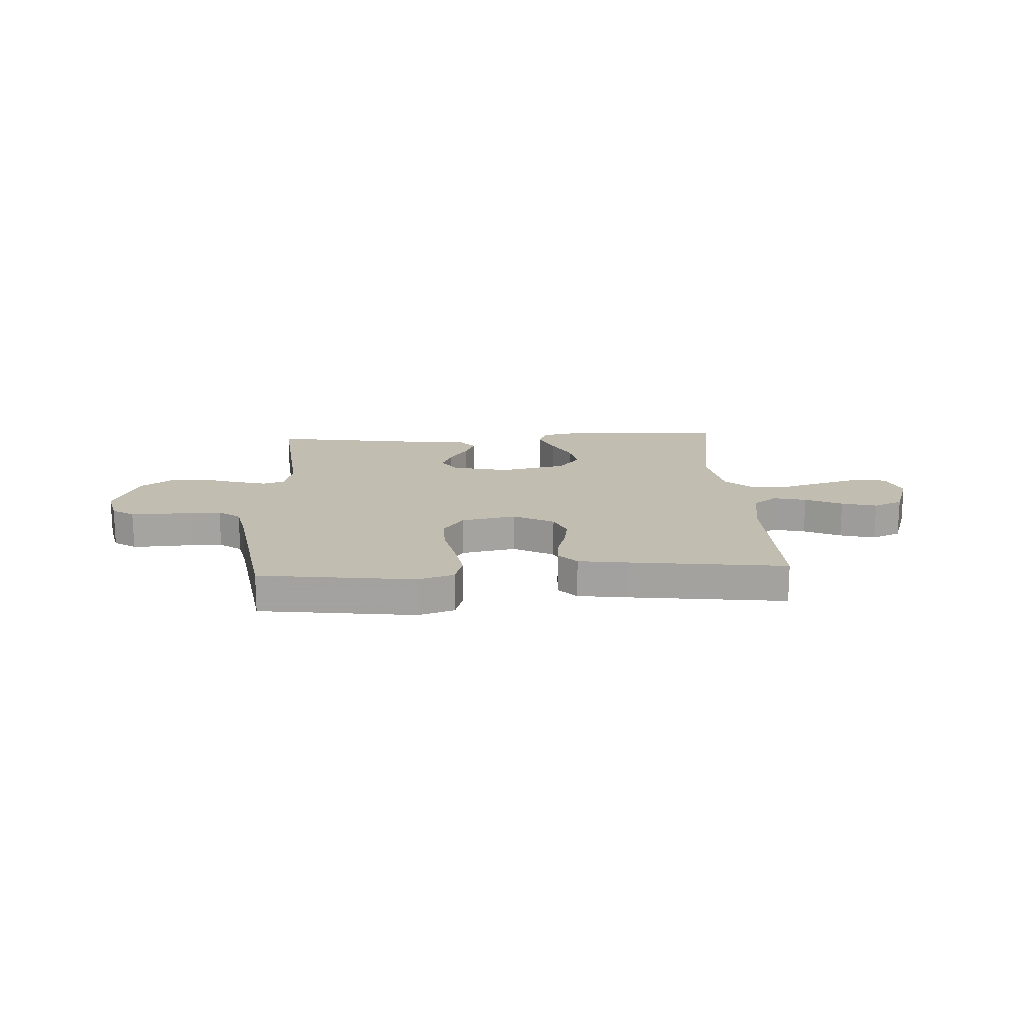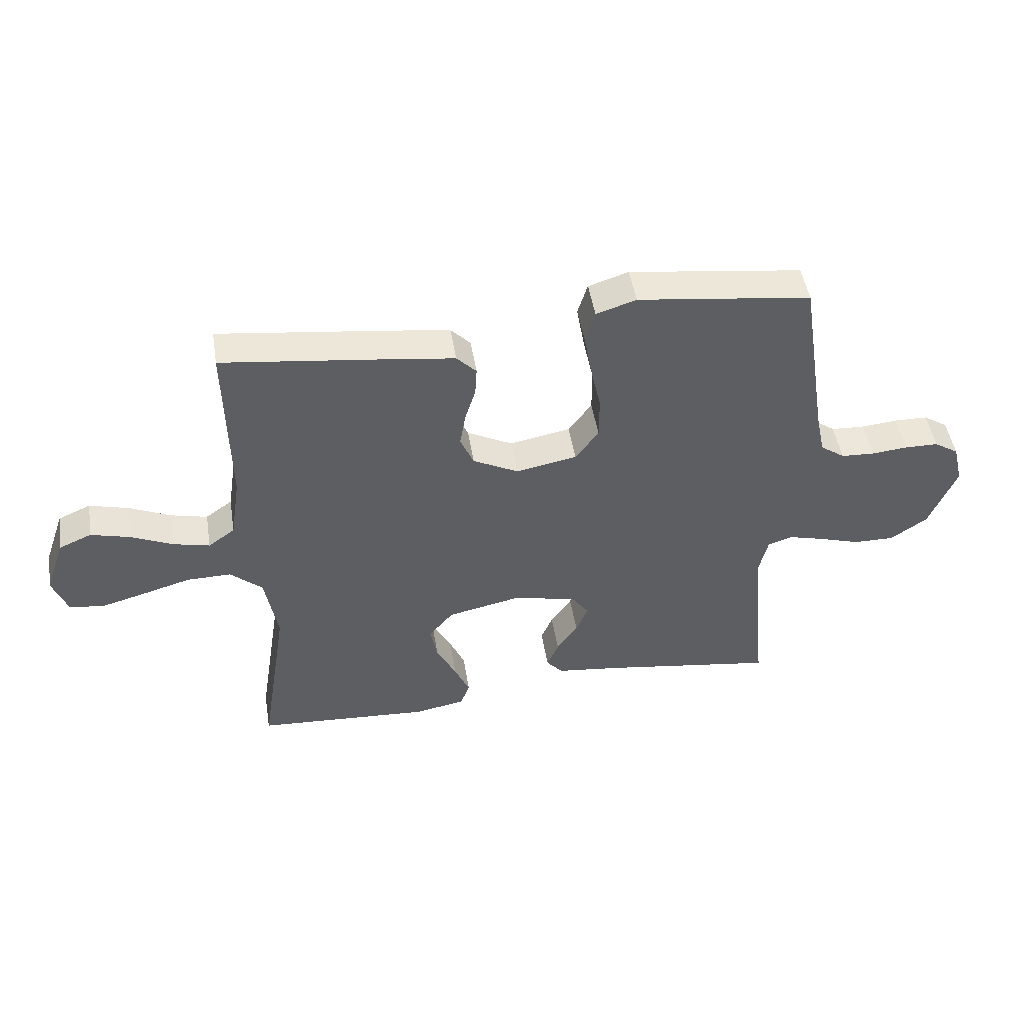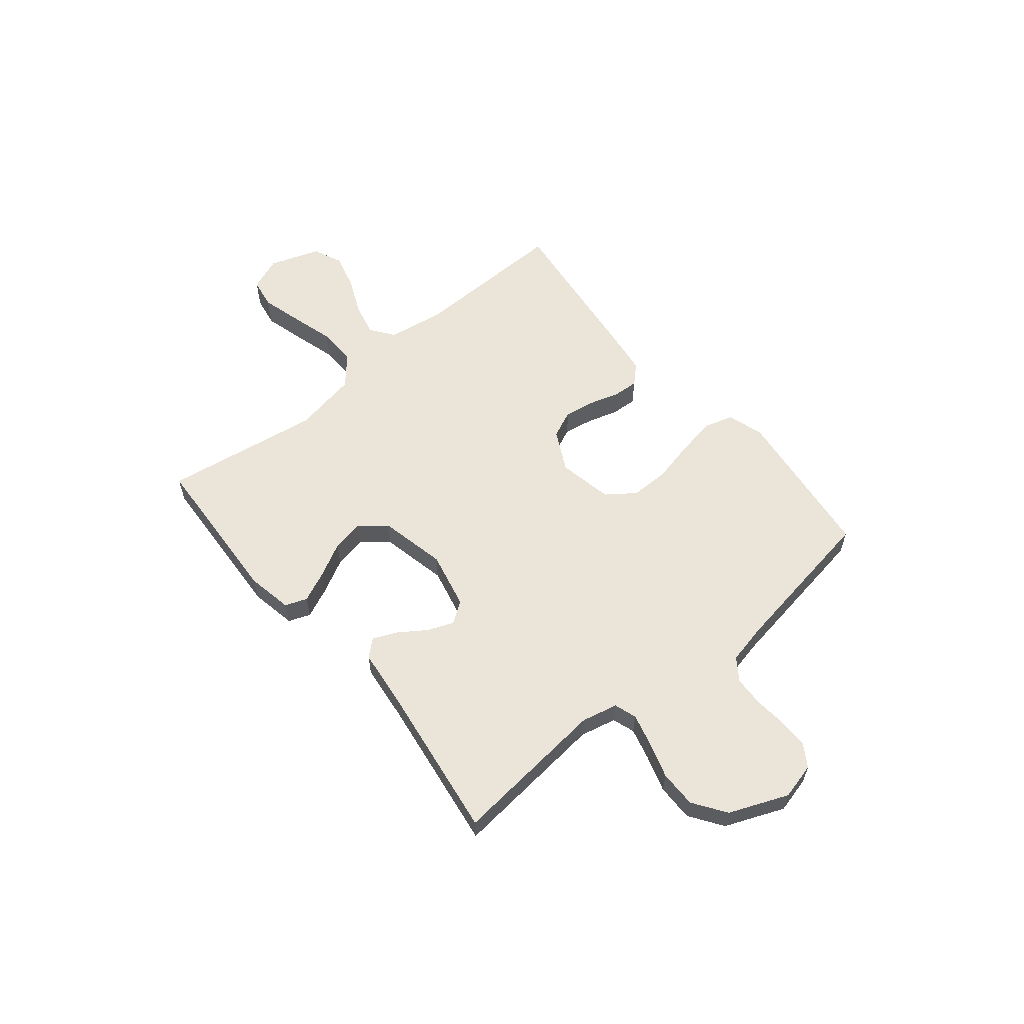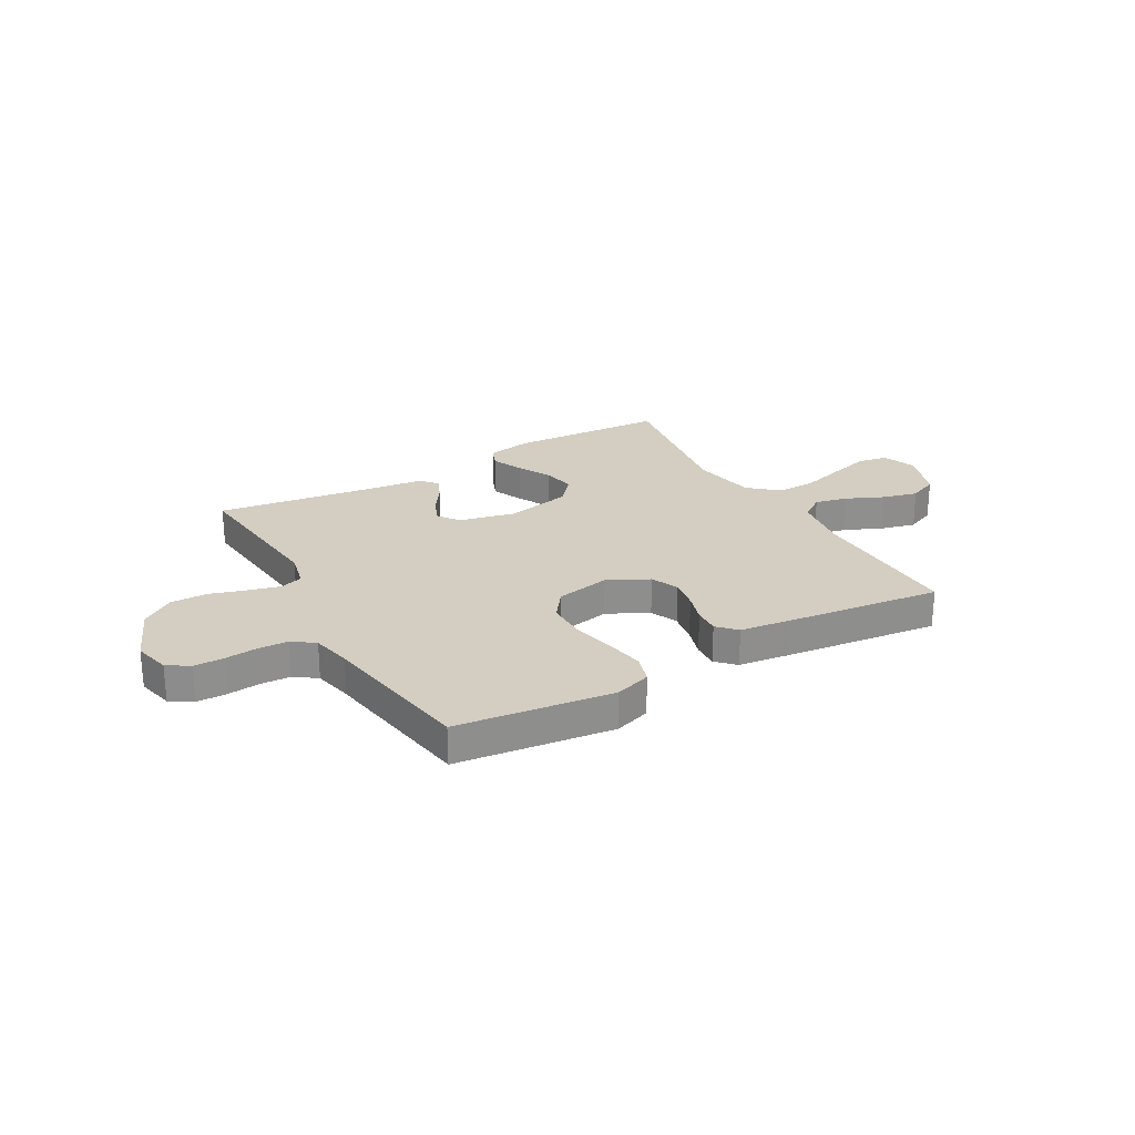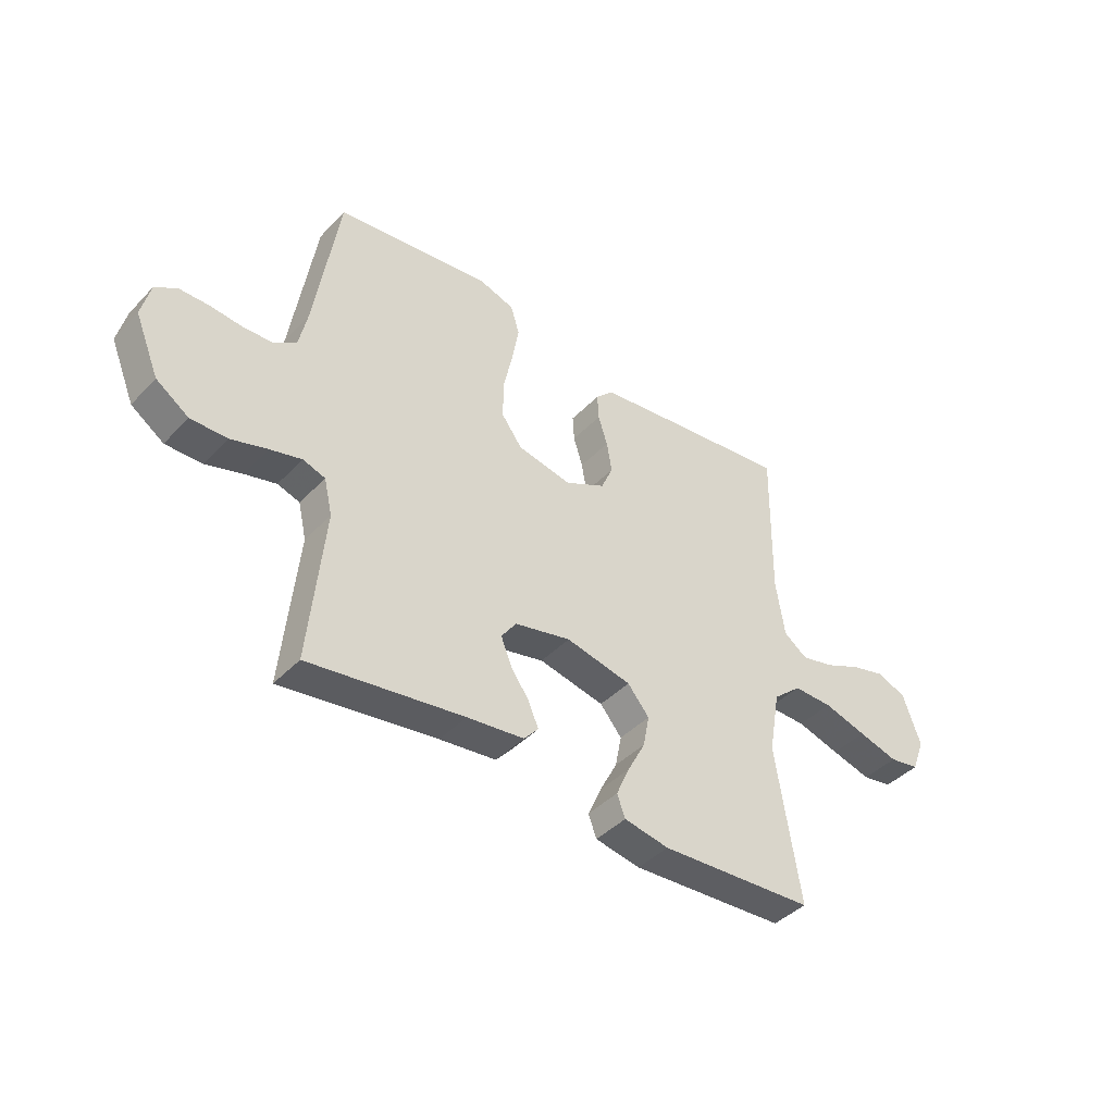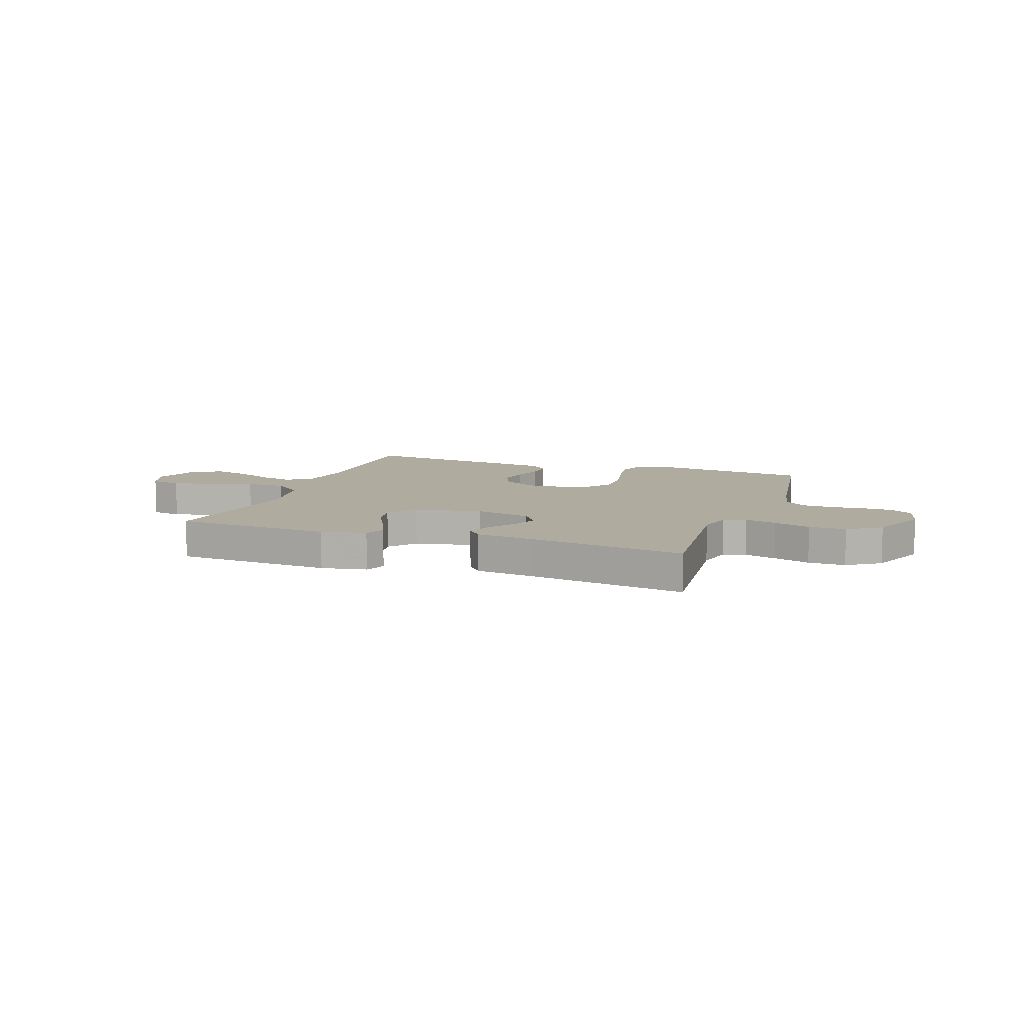
<metadata>
{"format":"obj","ext":"obj","renderer":"f3d","projection":"perspective","resolution":1024,"background":"white","views":[{"elev":17.0,"azim":-3.2,"up":"+Y"},{"elev":48.0,"azim":170.9,"up":"+Z"},{"elev":59.1,"azim":-129.7,"up":"+Y"},{"elev":25.3,"azim":-29.8,"up":"+Y"},{"elev":-42.0,"azim":-39.3,"up":"+Z"},{"elev":9.6,"azim":-160.4,"up":"+Y"}]}
</metadata>
<code>
v 0.5 0.07 0.5
v 0.495 0.07 0.2
v 0.512 0.07 0.089
v 0.558 0.07 0.056
v 0.621 0.07 0.071
v 0.692 0.07 0.103
v 0.76 0.07 0.121
v 0.816 0.07 0.097
v 0.85 0.07 0
v 0.825 0.07 -0.065
v 0.767 0.07 -0.075
v 0.69 0.07 -0.054
v 0.606 0.07 -0.03
v 0.53 0.07 -0.029
v 0.475 0.07 -0.077
v 0.453 0.07 -0.2
v 0.5 0.07 -0.5
v 0.2 0.07 -0.518
v 0.113 0.07 -0.502
v 0.097 0.07 -0.46
v 0.123 0.07 -0.401
v 0.157 0.07 -0.336
v 0.169 0.07 -0.274
v 0.127 0.07 -0.224
v 0 0.07 -0.197
v -0.109 0.07 -0.222
v -0.138 0.07 -0.263
v -0.118 0.07 -0.313
v -0.082 0.07 -0.365
v -0.062 0.07 -0.411
v -0.09 0.07 -0.443
v -0.2 0.07 -0.456
v -0.5 0.07 -0.5
v -0.471 0.07 -0.2
v -0.487 0.07 -0.131
v -0.53 0.07 -0.117
v -0.591 0.07 -0.133
v -0.661 0.07 -0.155
v -0.732 0.07 -0.156
v -0.795 0.07 -0.113
v -0.842 0.07 0
v -0.825 0.07 0.07
v -0.783 0.07 0.097
v -0.726 0.07 0.098
v -0.663 0.07 0.092
v -0.605 0.07 0.095
v -0.563 0.07 0.125
v -0.547 0.07 0.2
v -0.5 0.07 0.5
v -0.2 0.07 0.538
v -0.131 0.07 0.516
v -0.114 0.07 0.461
v -0.127 0.07 0.386
v -0.145 0.07 0.304
v -0.145 0.07 0.23
v -0.105 0.07 0.176
v 0 0.07 0.156
v 0.078 0.07 0.196
v 0.101 0.07 0.249
v 0.091 0.07 0.308
v 0.073 0.07 0.365
v 0.07 0.07 0.415
v 0.104 0.07 0.45
v 0.2 0.07 0.463
v 0.5 0 0.5
v 0.495 0 0.2
v 0.512 0 0.089
v 0.558 0 0.056
v 0.621 0 0.071
v 0.692 0 0.103
v 0.76 0 0.121
v 0.816 0 0.097
v 0.85 0 0
v 0.825 0 -0.065
v 0.767 0 -0.075
v 0.69 0 -0.054
v 0.606 0 -0.03
v 0.53 0 -0.029
v 0.475 0 -0.077
v 0.453 0 -0.2
v 0.5 0 -0.5
v 0.2 0 -0.518
v 0.113 0 -0.502
v 0.097 0 -0.46
v 0.123 0 -0.401
v 0.157 0 -0.336
v 0.169 0 -0.274
v 0.127 0 -0.224
v 0 0 -0.197
v -0.109 0 -0.222
v -0.138 0 -0.263
v -0.118 0 -0.313
v -0.082 0 -0.365
v -0.062 0 -0.411
v -0.09 0 -0.443
v -0.2 0 -0.456
v -0.5 0 -0.5
v -0.471 0 -0.2
v -0.487 0 -0.131
v -0.53 0 -0.117
v -0.591 0 -0.133
v -0.661 0 -0.155
v -0.732 0 -0.156
v -0.795 0 -0.113
v -0.842 0 0
v -0.825 0 0.07
v -0.783 0 0.097
v -0.726 0 0.098
v -0.663 0 0.092
v -0.605 0 0.095
v -0.563 0 0.125
v -0.547 0 0.2
v -0.5 0 0.5
v -0.2 0 0.538
v -0.131 0 0.516
v -0.114 0 0.461
v -0.127 0 0.386
v -0.145 0 0.304
v -0.145 0 0.23
v -0.105 0 0.176
v 0 0 0.156
v 0.078 0 0.196
v 0.101 0 0.249
v 0.091 0 0.308
v 0.073 0 0.365
v 0.07 0 0.415
v 0.104 0 0.45
v 0.2 0 0.463
f 63 64 1 2
f 60 61 62 63
f 59 60 63 2
f 58 59 2 3
f 57 58 3 4
f 51 52 53 54
f 49 50 51 54
f 48 49 54 55
f 47 48 55 56
f 42 43 44 45
f 42 45 46
f 41 42 46
f 40 41 46
f 37 38 39 40
f 36 37 40 46
f 35 36 46 47
f 32 33 34
f 32 34 35
f 28 29 30 31
f 27 28 31 32
f 19 20 21 22
f 17 18 19 22
f 16 17 22 23
f 15 16 23 24
f 10 11 12 13
f 8 9 10 13
f 8 13 14
f 5 6 7 8
f 4 5 8 14
f 57 4 14 15
f 27 32 35 47
f 26 27 47 56
f 25 26 56 57
f 15 24 25 57
f 66 65 128 127
f 127 126 125 124
f 66 127 124 123
f 67 66 123 122
f 68 67 122 121
f 118 117 116 115
f 118 115 114 113
f 119 118 113 112
f 120 119 112 111
f 109 108 107 106
f 110 109 106
f 110 106 105
f 110 105 104
f 104 103 102 101
f 110 104 101 100
f 111 110 100 99
f 98 97 96
f 99 98 96
f 95 94 93 92
f 96 95 92 91
f 86 85 84 83
f 86 83 82 81
f 87 86 81 80
f 88 87 80 79
f 77 76 75 74
f 77 74 73 72
f 78 77 72
f 72 71 70 69
f 78 72 69 68
f 79 78 68 121
f 111 99 96 91
f 120 111 91 90
f 121 120 90 89
f 121 89 88 79
f 1 65 66 2
f 2 66 67 3
f 3 67 68 4
f 4 68 69 5
f 5 69 70 6
f 6 70 71 7
f 7 71 72 8
f 8 72 73 9
f 9 73 74 10
f 10 74 75 11
f 11 75 76 12
f 12 76 77 13
f 13 77 78 14
f 14 78 79 15
f 15 79 80 16
f 16 80 81 17
f 17 81 82 18
f 18 82 83 19
f 19 83 84 20
f 20 84 85 21
f 21 85 86 22
f 22 86 87 23
f 23 87 88 24
f 24 88 89 25
f 25 89 90 26
f 26 90 91 27
f 27 91 92 28
f 28 92 93 29
f 29 93 94 30
f 30 94 95 31
f 31 95 96 32
f 32 96 97 33
f 33 97 98 34
f 34 98 99 35
f 35 99 100 36
f 36 100 101 37
f 37 101 102 38
f 38 102 103 39
f 39 103 104 40
f 40 104 105 41
f 41 105 106 42
f 42 106 107 43
f 43 107 108 44
f 44 108 109 45
f 45 109 110 46
f 46 110 111 47
f 47 111 112 48
f 48 112 113 49
f 49 113 114 50
f 50 114 115 51
f 51 115 116 52
f 52 116 117 53
f 53 117 118 54
f 54 118 119 55
f 55 119 120 56
f 56 120 121 57
f 57 121 122 58
f 58 122 123 59
f 59 123 124 60
f 60 124 125 61
f 61 125 126 62
f 62 126 127 63
f 63 127 128 64
f 64 128 65 1

</code>
